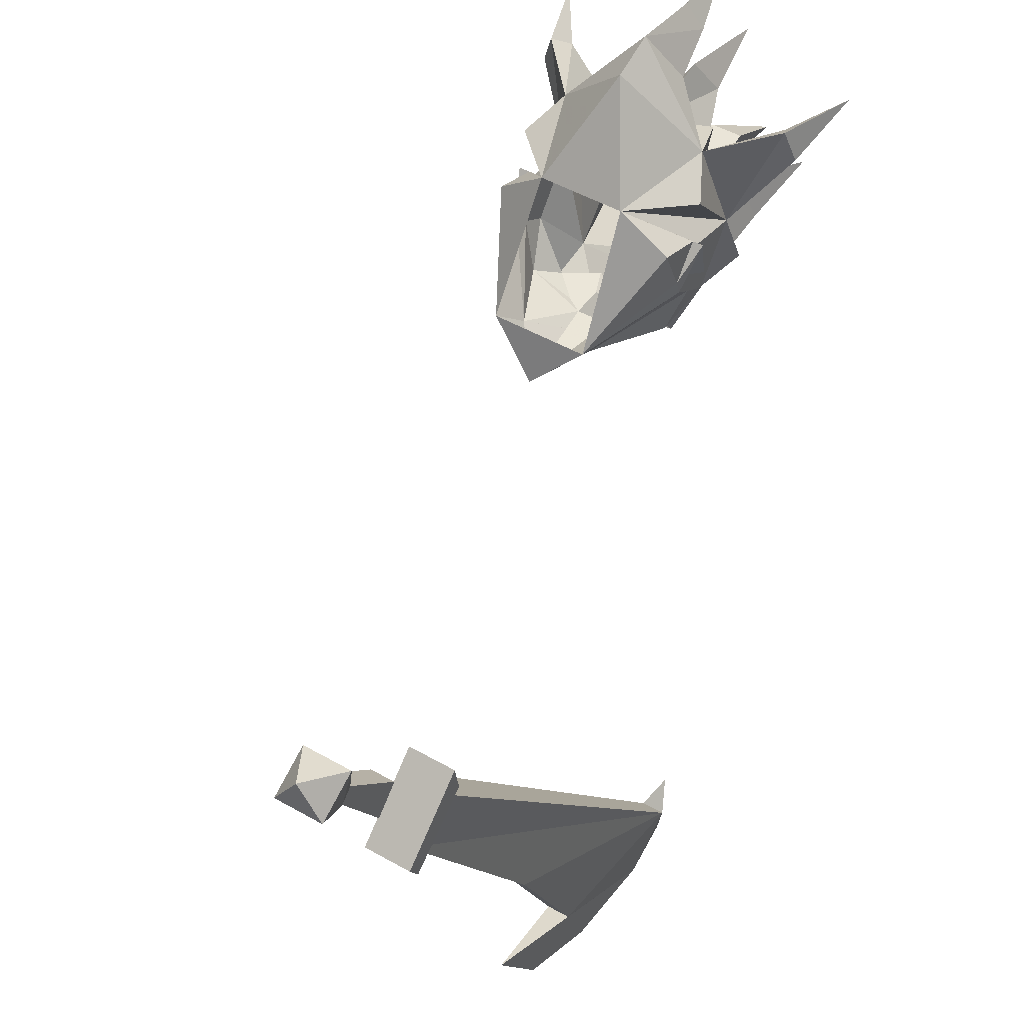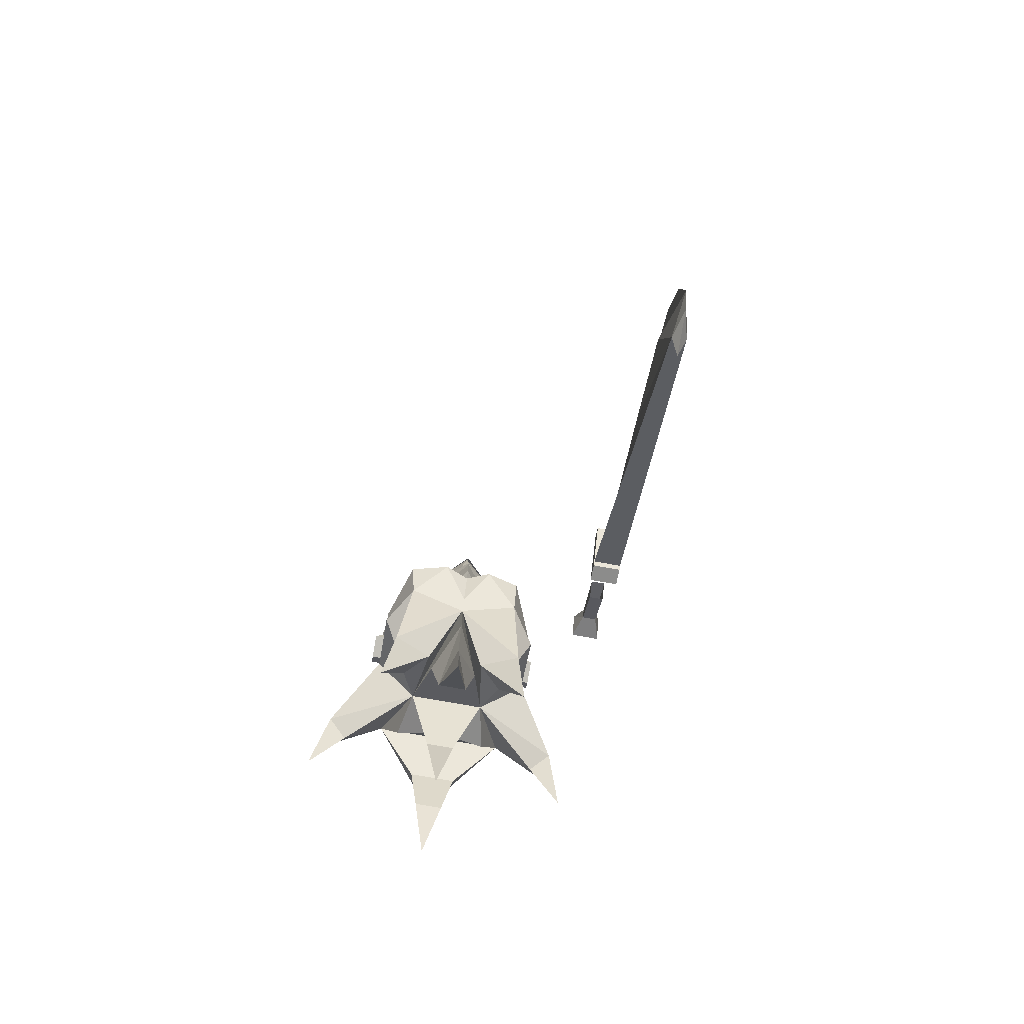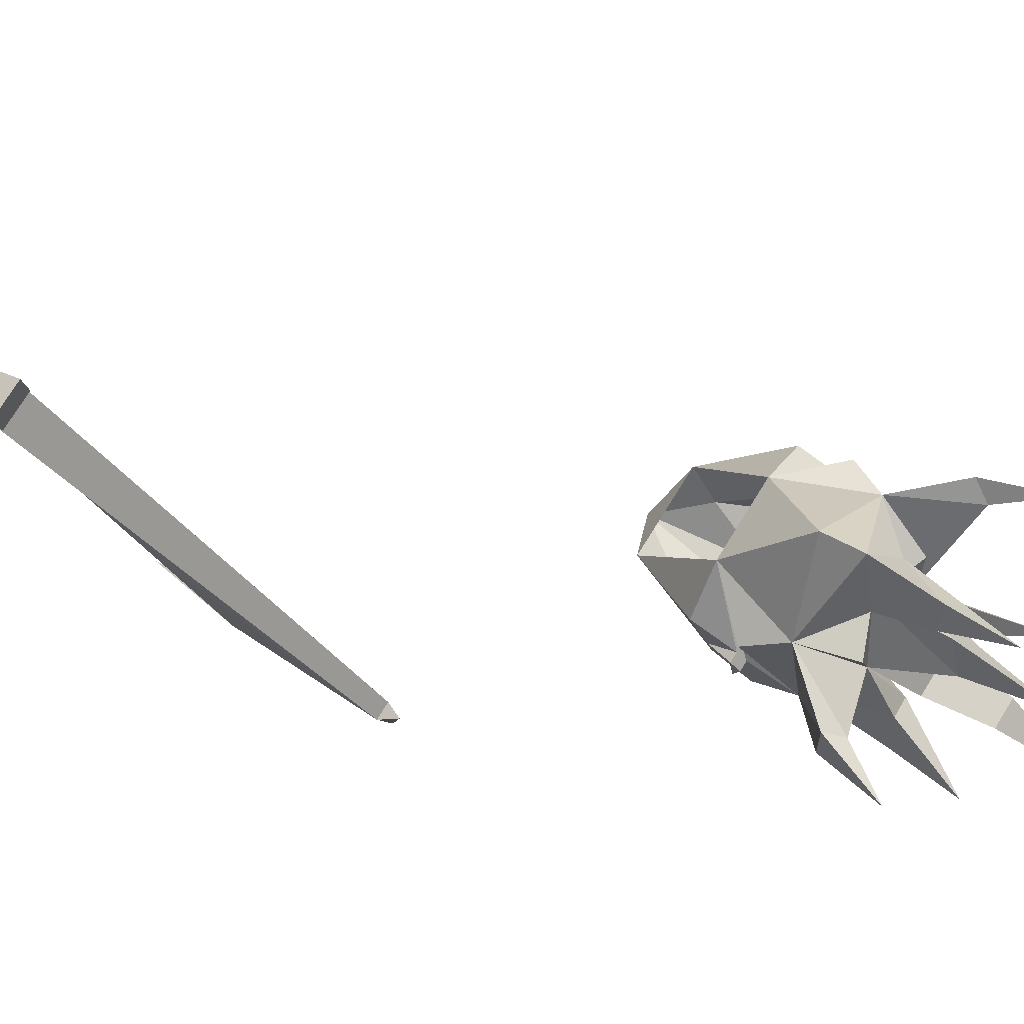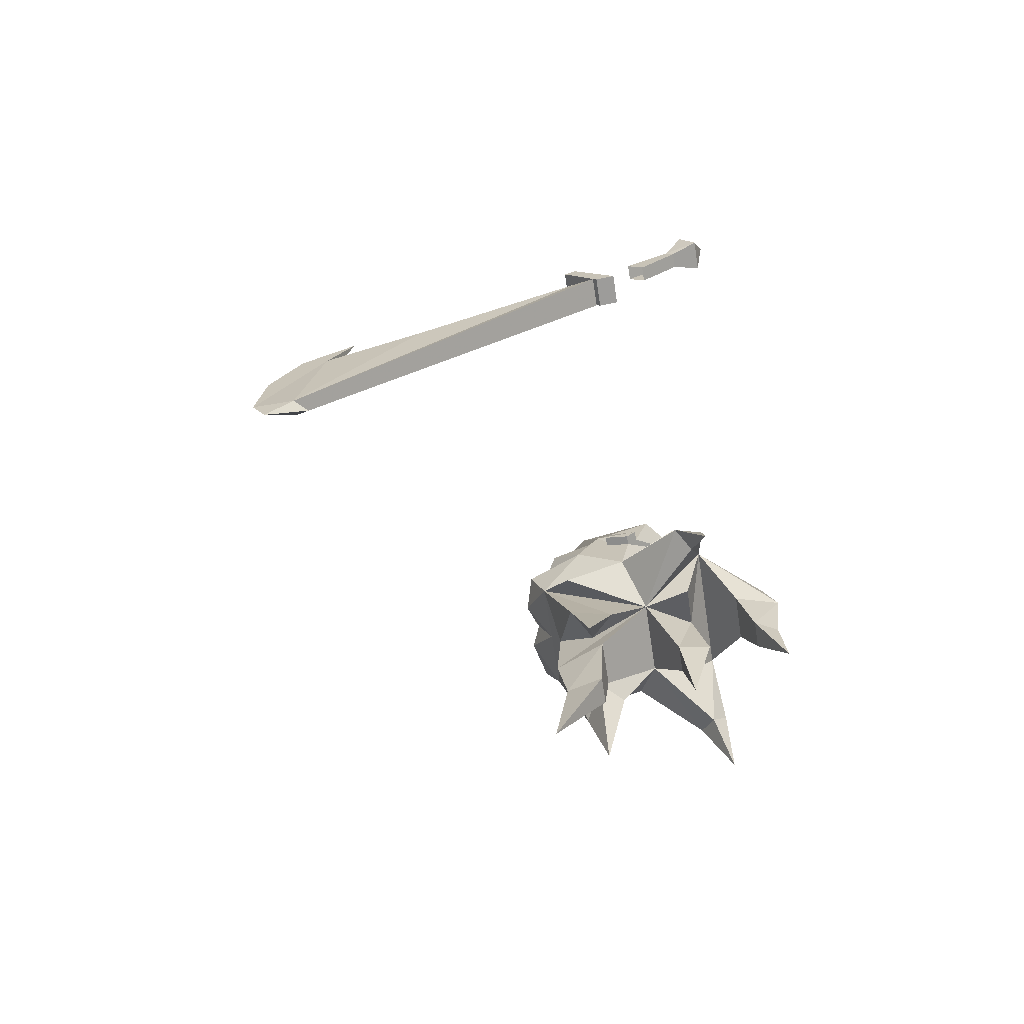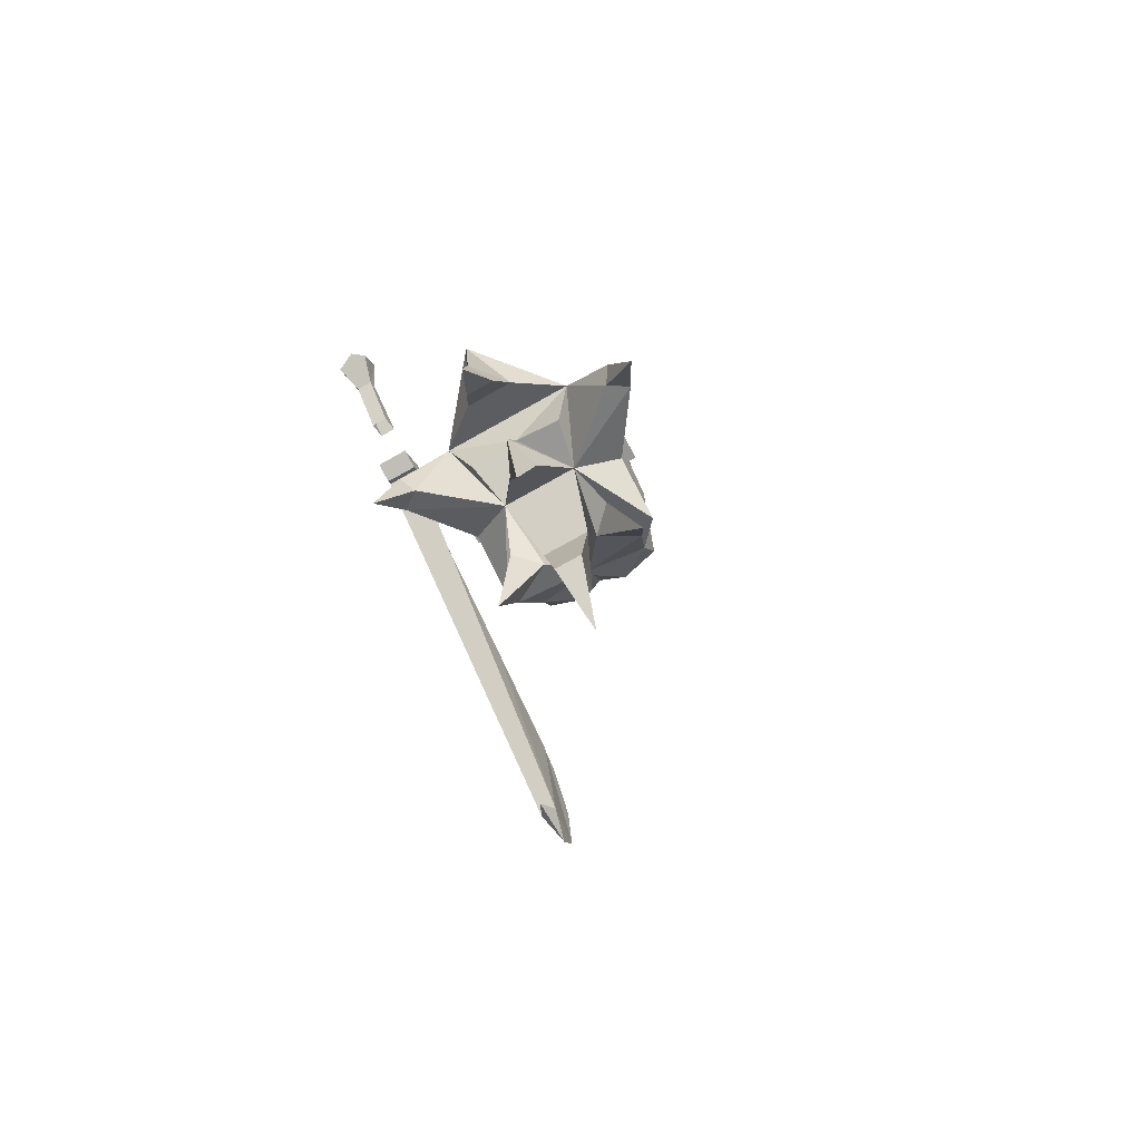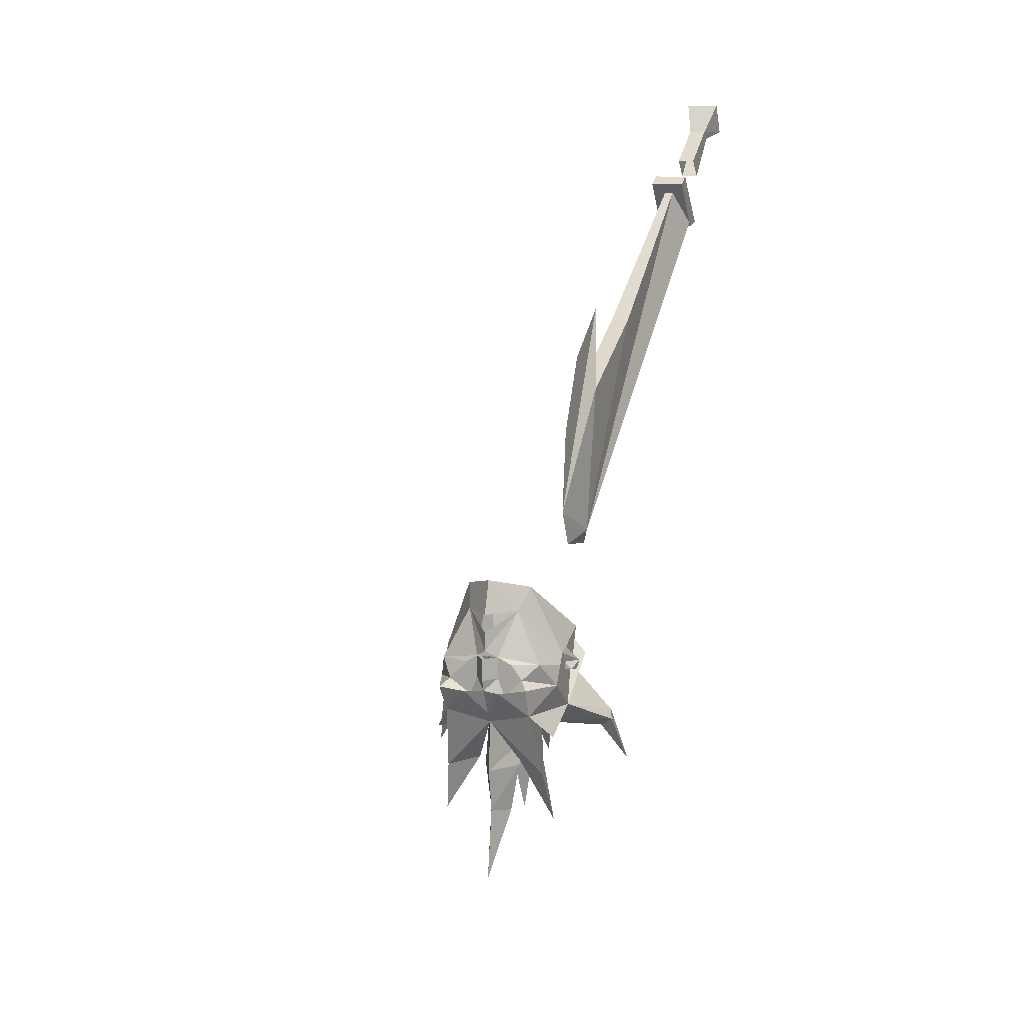
<metadata>
{"format":"obj","ext":"obj","renderer":"f3d","projection":"perspective","resolution":1024,"background":"white","views":[{"elev":47.3,"azim":-146.9,"up":"+Z"},{"elev":-75.5,"azim":169.8,"up":"+Y"},{"elev":76.2,"azim":-58.0,"up":"+Z"},{"elev":-68.2,"azim":-81.1,"up":"+Y"},{"elev":-77.5,"azim":29.0,"up":"+Y"},{"elev":10.3,"azim":-160.3,"up":"+Y"}]}
</metadata>
<code>
v 0.1328 -2.039 -0.3359
v 0.09375 -2.094 -0.4062
v 0.1016 -2.039 -0.4297
v 0.08594 -2.023 -0.4062
v 0.1094 -1.984 -0.3828
v 0.1328 -2 -0.3125
v 0.1328 -2.016 -0.2812
v 0.1328 -2.102 -0.2578
v 0.1328 -2.148 -0.3594
v 0.0625 -2.156 -0.2266
v 0.08594 -2.219 -0.2891
v 0.1094 -2.234 -0.3594
v 0 -2.117 -0.3906
v 0 -2.094 -0.4062
v 0.03906 -2.039 -0.4453
v 0.03906 -2.055 -0.4062
v 0.03906 -2.039 -0.4062
v 0.04688 -1.992 -0.4062
v 0.04688 -1.984 -0.4062
v 0.02344 -1.969 -0.4062
v 0.05469 -1.875 -0.3672
v 0.1328 -1.977 -0.2969
v 0.1328 -2 -0.2812
v 0.1484 -2.016 -0.2812
v 0.1328 -2.023 -0.2422
v 0.0625 -1.93 -0.1484
v 0.1406 -2.008 -0.1562
v 0.1094 -2.062 -0.1172
v 0.1875 -2.148 -0.1094
v 0.2031 -2.156 -0.1562
v -0.09375 -2.031 -0.4297
v -0.09375 -2.094 -0.4062
v -0.1328 -2.039 -0.3359
v -0.07812 -2.016 -0.4062
v -0.03906 -2.055 -0.4062
v -0.03906 -2.039 -0.4453
v -0.1094 -2.234 -0.3594
v -0.08594 -2.219 -0.2891
v -0.0625 -2.156 -0.2266
v -0.1328 -2.148 -0.3594
v -0.1328 -2.102 -0.2578
v -0.1328 -2.016 -0.2812
v -0.1328 -2 -0.3125
v -0.1094 -1.984 -0.3828
v -0.05469 -1.984 -0.4062
v -0.05469 -1.992 -0.4062
v -0.02344 -2.016 -0.4062
v -0.03906 -2.039 -0.4062
v 0 -2.039 -0.4297
v 0.02344 -2.016 -0.4062
v 0 -1.969 -0.4375
v 0 -2.016 -0.4375
v -0.02344 -1.969 -0.4062
v -0.05469 -1.875 -0.3672
v 0 -1.805 -0.3984
v 0.07031 -1.828 -0.3281
v 0.1328 -1.969 -0.2734
v 0.1484 -2.008 -0.2266
v -0.1328 -2 -0.2812
v -0.1328 -1.977 -0.2969
v 0.1328 -1.938 -0.2031
v 0.1328 -2.008 -0.2266
v -0.0625 -1.93 -0.1484
v -0.07031 -1.828 -0.3281
v -0.1328 -1.938 -0.2031
v -0.1328 -2.008 -0.2266
v -0.1328 -2.023 -0.2422
v -0.1406 -2.008 -0.1562
v -0.1094 -2.062 -0.1172
v 0 -2.023 -0.007812
v -0.1328 -1.969 -0.2734
v -0.1484 -2.008 -0.2266
v -0.1484 -2.023 -0.2422
v -0.1484 -2.016 -0.2812
v 0.1484 -2.023 -0.2422
v 0 -1.875 -0.4219
v 0 -1.914 -0.4219
v 0 -1.953 -0.4219
v 0.07812 -2.148 -0.1484
v 0 -2.117 -0.1484
v -0.07812 -2.148 -0.1484
v -0.02344 -2.258 -0.1797
v 0 -2.227 -0.125
v 0.02344 -2.258 -0.1797
v -0.03906 -2.234 -0.3125
v 0.03906 -2.234 -0.3125
v 0 -2.227 -0.3984
v 0.04688 -2.219 -0.3281
v 0.125 -2.344 -0.3281
v -0.04688 -2.219 -0.3281
v -0.125 -2.344 -0.3281
v 0 -2.32 -0.3828
v -0.02344 -2.336 -0.3203
v 0.02344 -2.336 -0.3203
v 0 -2.469 -0.4062
v 0 -2.383 -0.1641
v 0.1719 -2.18 -0.1328
v 0.2266 -2.258 -0.1094
v -0.1719 -2.18 -0.1328
v -0.2031 -2.156 -0.1562
v -0.1875 -2.148 -0.1094
v -0.2266 -2.258 -0.1094
v -0.3359 -0.9609 -0.1172
v -0.3359 -0.9297 -0.1484
v -0.3359 -0.8672 -0.05469
v -0.3359 -0.8828 -0.03906
v -0.3672 -0.9609 -0.1172
v -0.3672 -0.8828 -0.03906
v -0.3672 -0.9297 -0.1484
v -0.3672 -0.8672 -0.05469
v -0.3203 -0.8125 -0.01562
v -0.3828 -0.8672 0.01562
v -0.3828 -0.8125 -0.01562
v -0.3516 -0.8125 0.03125
v -0.3203 -0.8672 0.01562
v -0.3828 -0.9766 -0.2969
v -0.3828 -0.9609 -0.2734
v -0.3203 -0.9609 -0.2734
v -0.3203 -0.9766 -0.2969
v -0.3828 -1.062 -0.2266
v -0.3828 -1.055 -0.1875
v -0.3203 -1.055 -0.1875
v -0.3203 -1.062 -0.2266
v -0.3359 -1.586 -0.875
v -0.3203 -1.055 -0.2344
v -0.3828 -1.055 -0.2344
v -0.3672 -1.586 -0.875
v -0.3516 -1.617 -0.8438
v -0.3516 -1.602 -0.9375
v -0.3516 -1.539 -0.9688
v -0.3359 -1.336 -0.8281
v -0.3359 -1.227 -0.625
v -0.3438 -0.9922 -0.2812
v -0.3672 -1.336 -0.8281
v -0.3516 -1.195 -0.7812
v -0.3516 -1.273 -0.8906
v -0.3516 -1.398 -0.9531
v -0.3672 -1.227 -0.625
v -0.3594 -0.9922 -0.2812
v -0.03906 -2.125 -0.0625
v 0 -2.086 0.01562
v 0.03906 -2.125 -0.0625
v 0.02344 -2.203 -0.03906
v -0.02344 -2.203 -0.03906
v 0 -2.195 0
v 0 -2.297 0.007812
f 1 2 3
f 1 3 4
f 1 4 5
f 1 5 6
f 1 6 7
f 1 7 8
f 1 8 2
f 2 13 14
f 2 14 15
f 2 15 3
f 3 15 16
f 3 16 4
f 4 16 17
f 4 19 5
f 5 19 20
f 5 20 21
f 5 21 6
f 6 21 22
f 6 22 23
f 6 23 7
f 7 23 23
f 7 23 24
f 7 24 25
f 7 25 8
f 8 25 26
f 31 32 33
f 31 33 34
f 31 34 35
f 31 35 36
f 31 36 32
f 32 36 14
f 32 14 13
f 32 41 33
f 33 41 42
f 33 42 43
f 33 43 44
f 33 44 34
f 34 44 45
f 34 48 35
f 35 48 47
f 35 47 49
f 35 49 36
f 36 49 14
f 14 49 15
f 15 49 16
f 16 49 50
f 16 50 17
f 19 50 20
f 20 50 51
f 51 50 52
f 51 52 47
f 51 47 53
f 53 47 45
f 53 45 44
f 53 44 54
f 21 55 56
f 21 56 22
f 22 56 57
f 22 57 58
f 22 58 23
f 22 23 23
f 43 59 60
f 43 60 54
f 43 54 44
f 61 56 26
f 61 26 26
f 61 26 62
f 61 62 57
f 61 57 56
f 63 64 65
f 63 65 66
f 63 66 67
f 63 67 41
f 66 65 71
f 66 71 72
f 66 72 73
f 66 73 67
f 67 73 74
f 67 74 42
f 67 42 41
f 71 65 64
f 71 64 60
f 71 60 72
f 72 60 59
f 72 59 74
f 72 74 73
f 24 58 75
f 24 75 25
f 25 75 62
f 25 62 26
f 58 24 23
f 57 62 58
f 58 62 75
f 59 59 60
f 59 59 42
f 59 42 74
f 42 59 43
f 63 63 65
f 64 56 55
f 64 55 54
f 64 54 60
f 52 49 47
f 49 52 50
f 2 8 9
f 2 9 10
f 2 10 11
f 2 11 12
f 2 12 13
f 4 18 19
f 8 26 27
f 8 27 28
f 8 28 29
f 8 29 30
f 8 30 10
f 8 10 9
f 32 13 37
f 32 37 38
f 32 38 39
f 32 39 40
f 32 40 41
f 34 45 46
f 18 50 19
f 63 41 68
f 63 68 69
f 63 69 70
f 63 70 26
f 26 70 28
f 26 28 27
f 45 47 46
f 79 80 10
f 79 10 28
f 79 28 80
f 80 28 69
f 80 69 81
f 80 81 39
f 80 39 82
f 80 82 83
f 80 83 10
f 10 83 84
f 10 84 39
f 10 39 85
f 10 85 86
f 10 86 87
f 10 87 13
f 10 13 88
f 10 88 11
f 12 88 13
f 87 39 13
f 13 39 90
f 13 90 37
f 38 90 39
f 87 85 39
f 84 82 39
f 30 97 10
f 10 97 28
f 28 97 29
f 39 99 100
f 39 100 41
f 39 41 40
f 41 100 101
f 41 101 69
f 41 69 68
f 69 101 99
f 69 99 39
f 69 39 81
f 69 140 141
f 69 141 70
f 70 141 28
f 28 141 142
f 28 142 69
f 69 142 140
f 4 17 18
f 34 46 47
f 34 47 48
f 17 50 18
f 53 54 55
f 53 55 20
f 20 55 21
f 55 76 54
f 76 55 21
f 54 77 78
f 54 78 53
f 78 77 21
f 78 21 20
f 11 88 89
f 11 89 12
f 12 89 88
f 37 90 91
f 37 91 38
f 38 91 90
f 85 87 92
f 85 92 93
f 85 93 86
f 86 93 94
f 86 94 87
f 87 94 92
f 82 84 96
f 82 96 83
f 83 96 84
f 29 97 98
f 29 98 30
f 30 98 97
f 100 99 102
f 100 102 101
f 101 102 99
f 140 142 143
f 140 143 144
f 140 144 141
f 141 144 145
f 141 145 142
f 142 145 143
f 92 94 95
f 92 95 93
f 93 95 94
f 143 145 146
f 143 146 144
f 144 146 145
f 103 104 105
f 103 105 106
f 103 106 107
f 107 106 108
f 107 108 109
f 109 108 110
f 109 110 104
f 104 110 105
f 105 110 111
f 105 111 106
f 105 106 108
f 105 108 110
f 110 108 112
f 110 112 113
f 110 113 111
f 111 115 106
f 106 115 112
f 106 112 108
f 116 117 118
f 116 118 119
f 116 119 120
f 116 120 117
f 117 120 121
f 117 121 122
f 117 122 118
f 118 122 119
f 119 122 123
f 119 123 120
f 120 123 121
f 121 123 122
f 111 113 114
f 111 114 115
f 112 115 114
f 112 114 113
f 124 125 126
f 124 126 127
f 124 127 128
f 124 128 129
f 124 129 130
f 124 130 131
f 124 131 132
f 124 132 133
f 124 133 125
f 130 129 127
f 130 127 134
f 130 134 135
f 130 135 136
f 130 136 137
f 130 137 136
f 130 136 135
f 130 135 131
f 131 135 134
f 131 134 138
f 131 138 132
f 132 138 133
f 133 138 139
f 139 138 127
f 139 127 126
f 127 129 128
f 127 138 134

</code>
